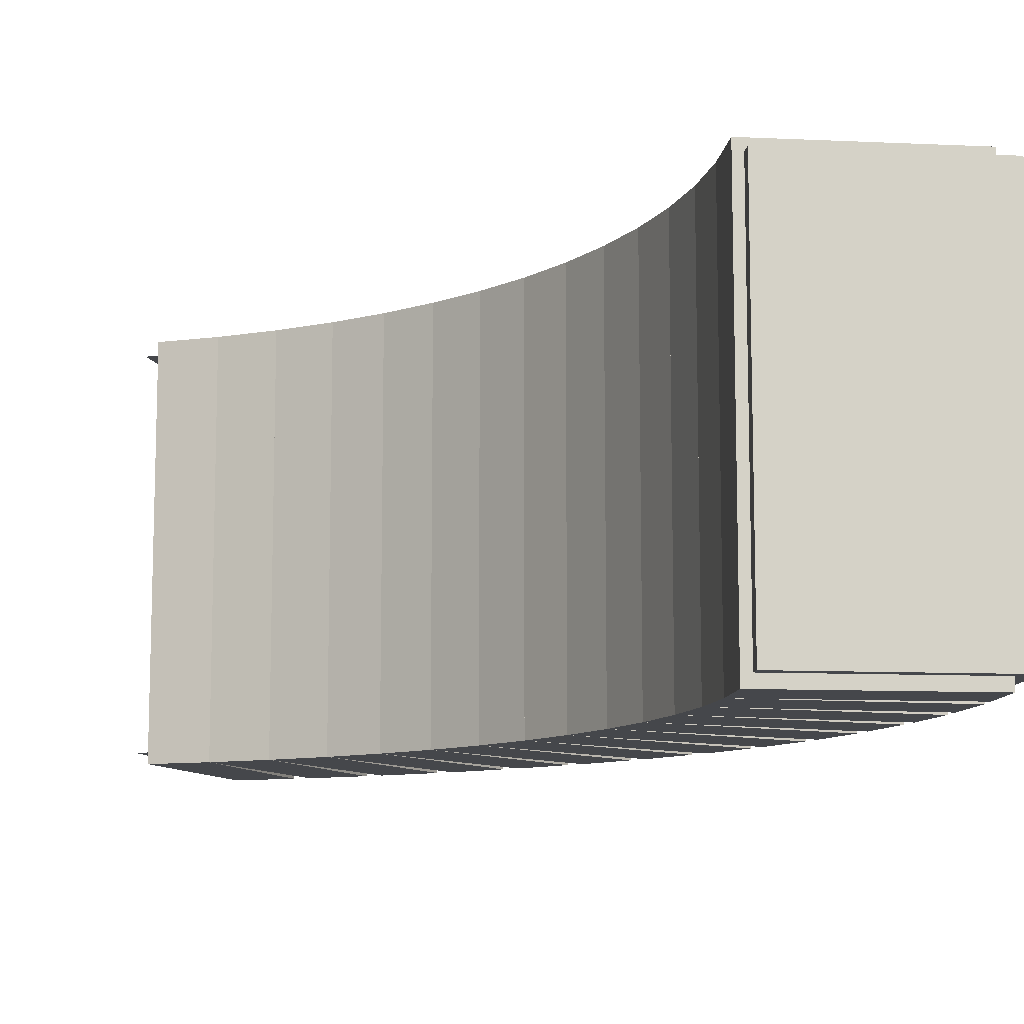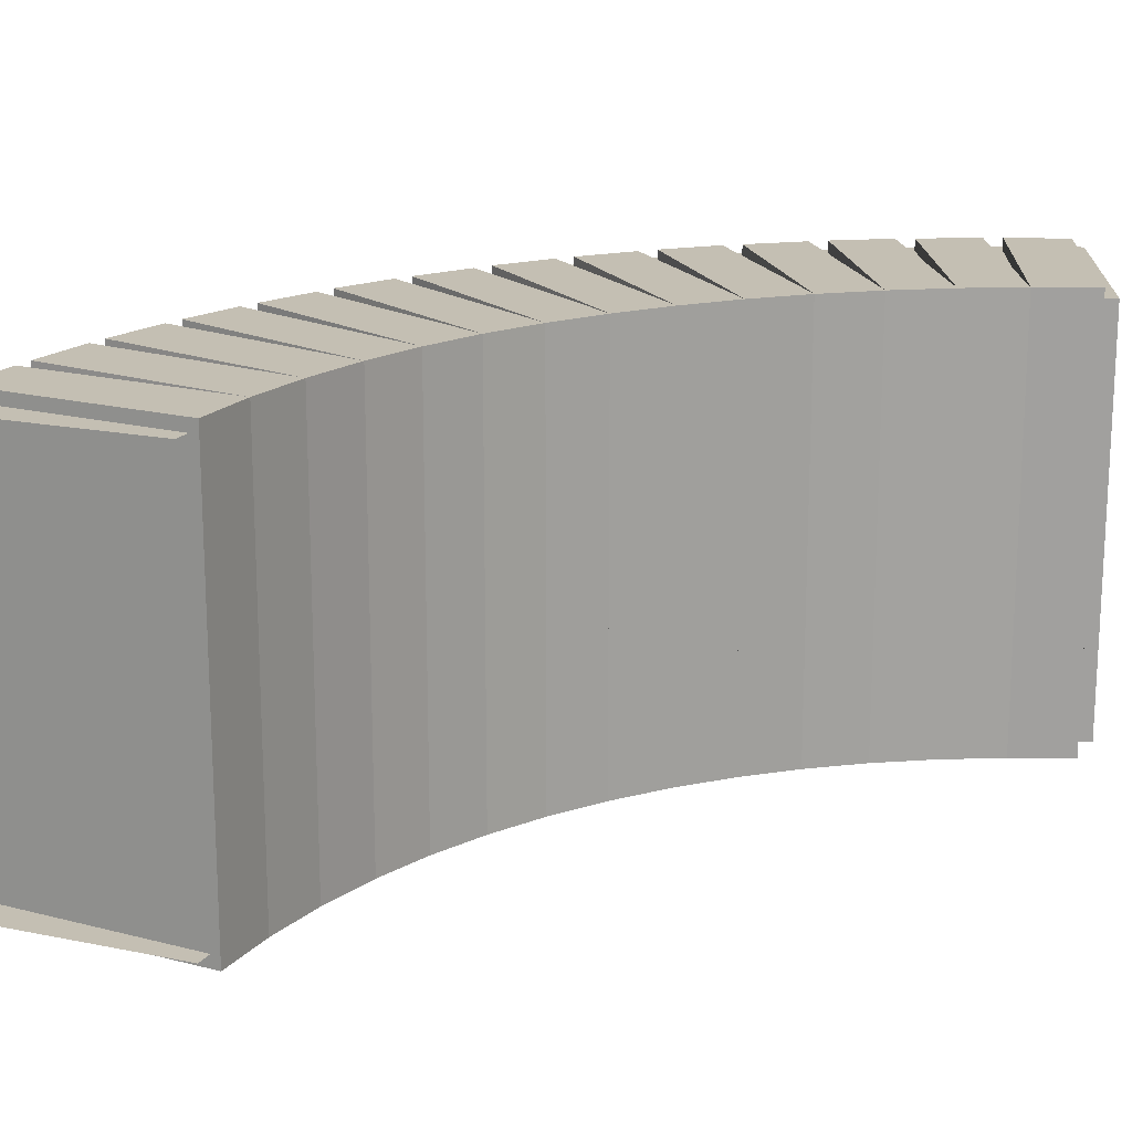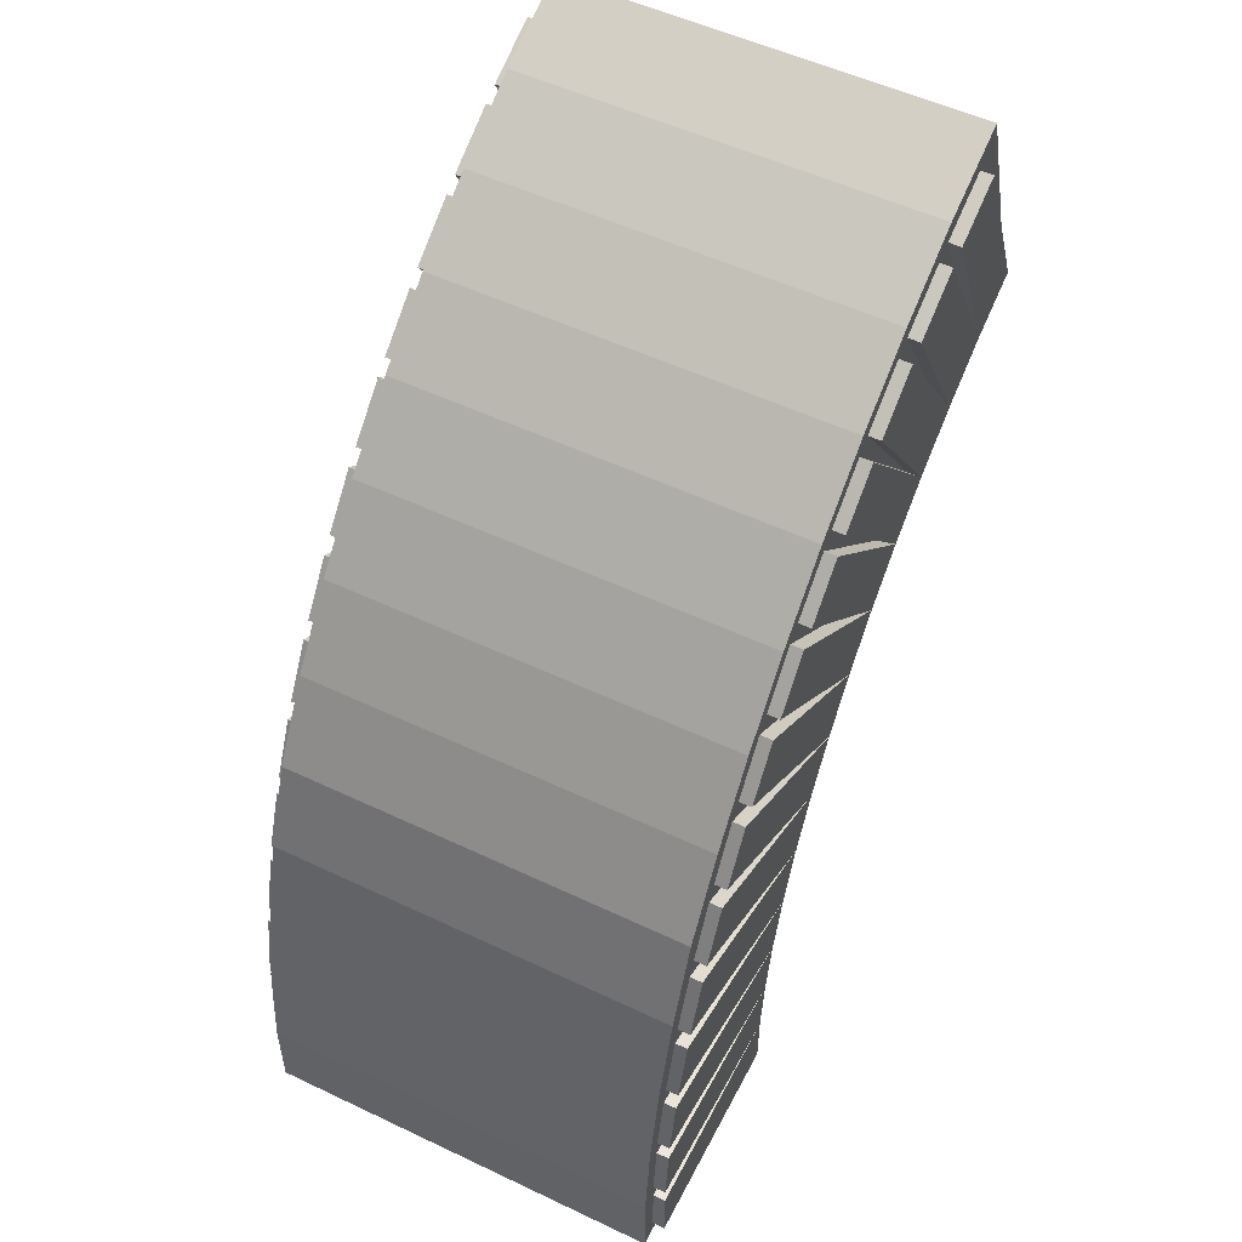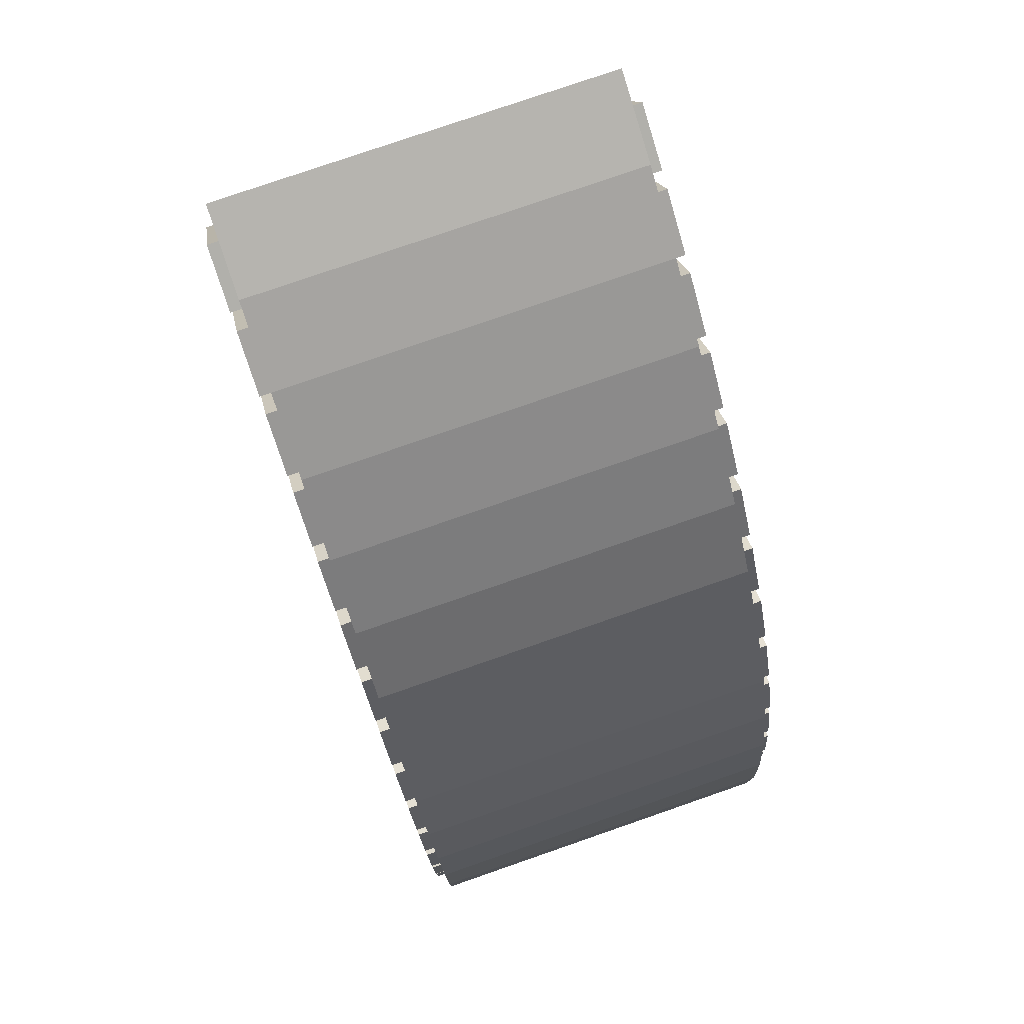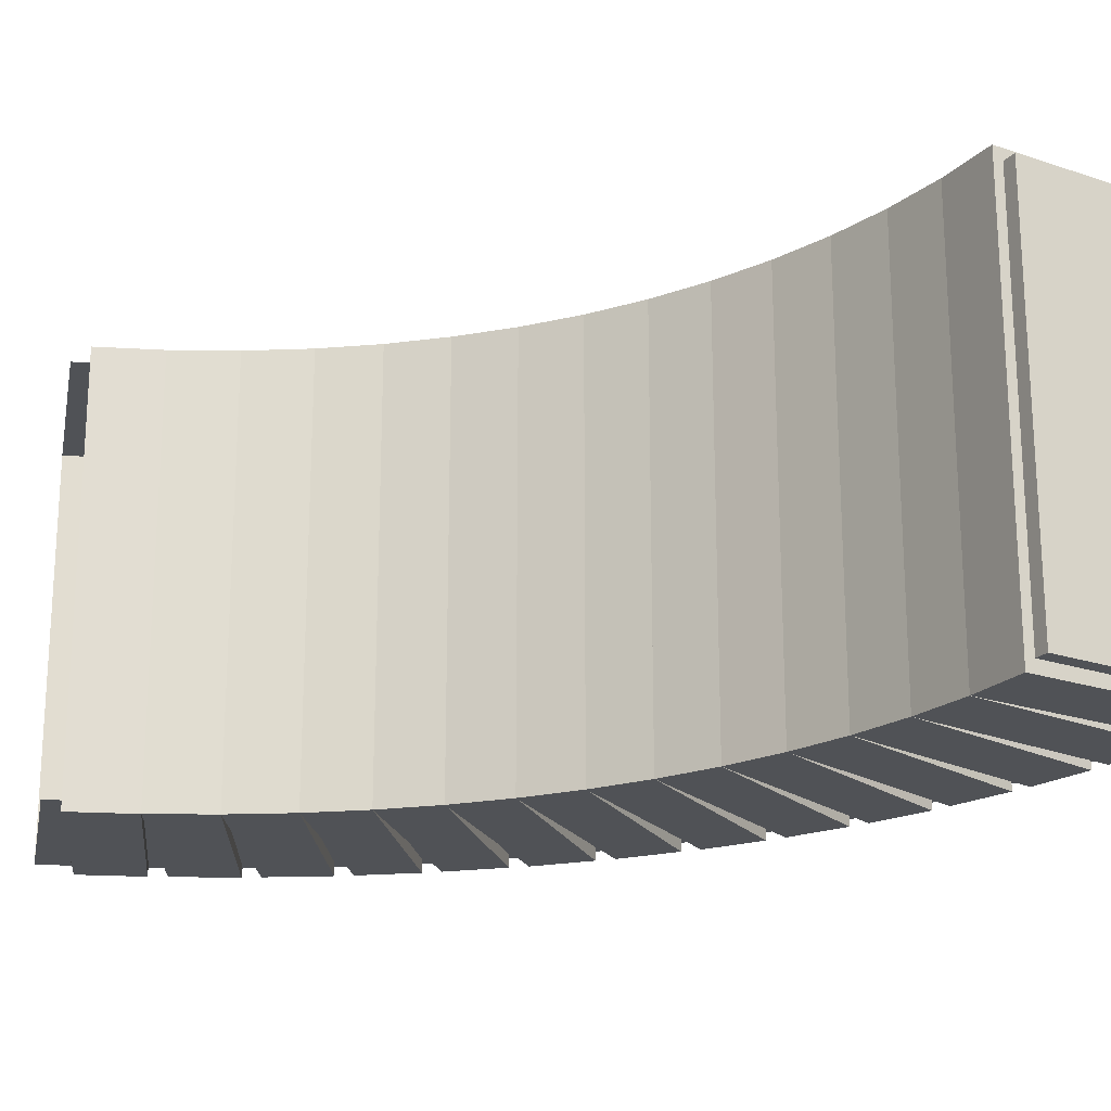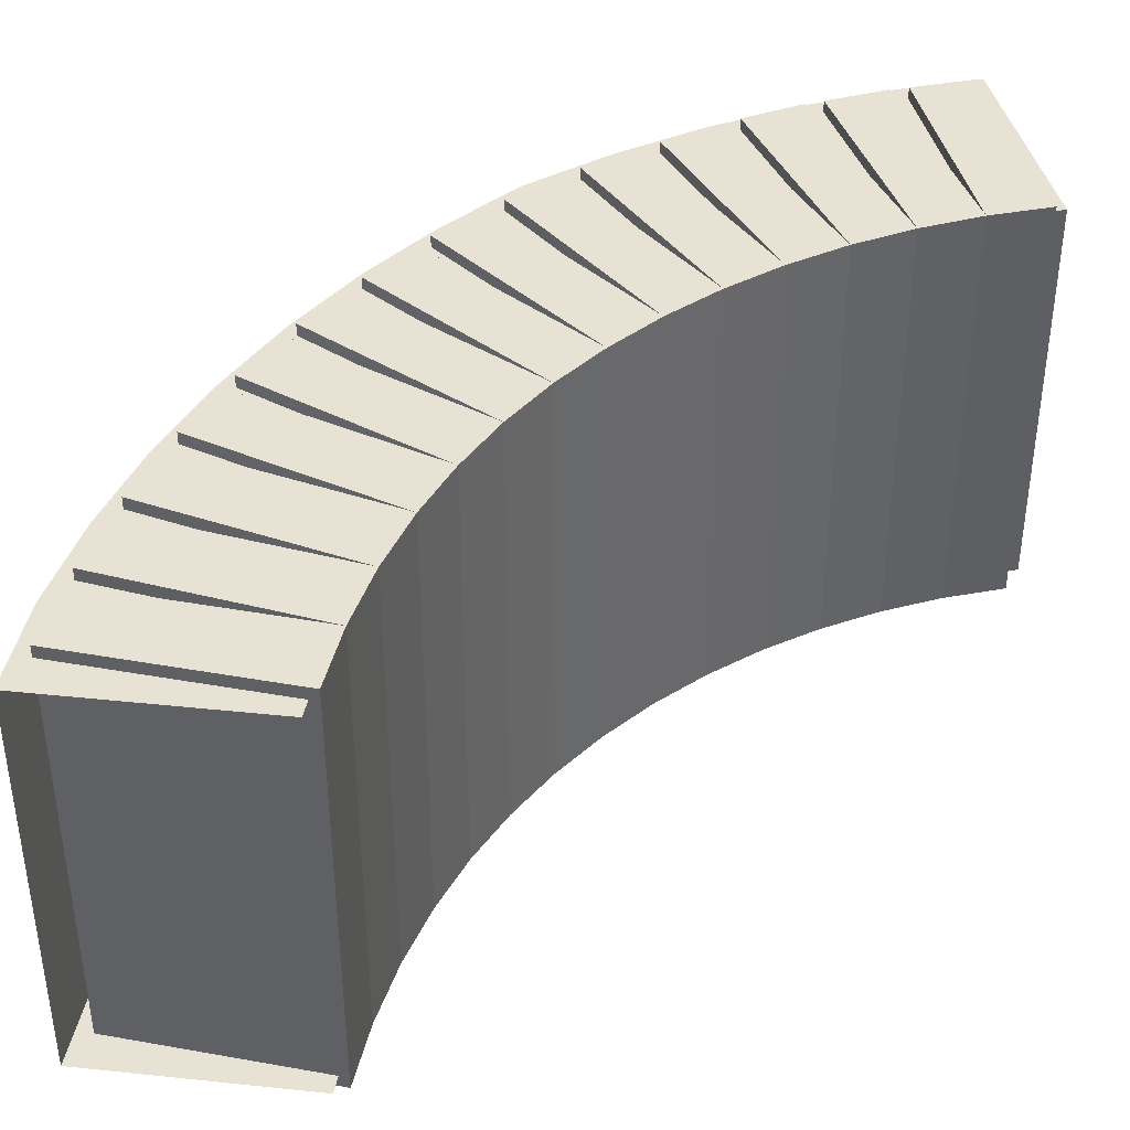
<metadata>
{"format":"obj","ext":"obj","renderer":"f3d","projection":"perspective","resolution":1024,"background":"white","views":[{"elev":-10.5,"azim":-6.5,"up":"+Z"},{"elev":17.9,"azim":-88.1,"up":"+Z"},{"elev":52.9,"azim":117.0,"up":"+Y"},{"elev":78.2,"azim":70.9,"up":"+Y"},{"elev":-21.0,"azim":-31.2,"up":"+Z"},{"elev":40.7,"azim":-102.7,"up":"+Z"}]}
</metadata>
<code>
o bricks
v 0.9913 0.03677 1.032
v 1.516 0.03677 1.032
v 1.516 0.193 1.032
v 0.9913 0.193 1.032
v 0.9913 0.03677 -0.03717
v 1.516 0.03677 -0.03717
v 1.516 0.193 -0.03717
v 0.9913 0.193 -0.03717
v 1.517 0.239 1.032
v 1.517 0.239 -0.03717
v 1.503 0.3947 -0.03717
v 1.503 0.3947 1.032
v 0.9777 0.3487 -0.03717
v 0.9777 0.3487 1.032
v 0.9505 0.5025 1.032
v 1.473 0.5947 1.032
v 1.473 0.5947 -0.03717
v 0.9505 0.5025 -0.03717
v 1.501 0.4409 1.032
v 1.501 0.4409 -0.03717
v 1.463 0.64 1.032
v 1.423 0.7909 1.032
v 0.9101 0.6535 1.032
v 1.463 0.64 -0.03717
v 0.9101 0.6535 -0.03717
v 1.423 0.7909 -0.03717
v 0.8567 0.8003 1.032
v 1.358 0.983 1.032
v 1.358 0.983 -0.03717
v 0.8567 0.8003 -0.03717
v 1.412 0.8361 1.032
v 1.412 0.8361 -0.03717
v 1.341 1.026 -0.03717
v 1.341 1.026 1.032
v 0.7906 0.9419 1.032
v 1.275 1.168 1.032
v 1.275 1.168 -0.03717
v 0.7906 0.9419 -0.03717
v 1.253 1.209 -0.03717
v 1.253 1.209 1.032
v 1.175 1.344 -0.03717
v 1.175 1.344 1.032
v 0.7125 1.077 1.032
v 0.7125 1.077 -0.03717
v 1.147 1.382 1.032
v 1.058 1.51 1.032
v 0.6229 1.205 1.032
v 1.147 1.382 -0.03717
v 1.058 1.51 -0.03717
v 0.6229 1.205 -0.03717
v 1.027 1.544 -0.03717
v 1.027 1.544 1.033
v 0.9268 1.664 1.033
v 0.5225 1.325 1.033
v 0.9268 1.664 -0.03717
v 0.5225 1.325 -0.03717
v 0.412 1.435 1.033
v 0.783 1.806 1.033
v 0.783 1.806 -0.03717
v 0.412 1.435 -0.03717
v 0.8934 1.696 1.033
v 0.8934 1.696 -0.03717
v 0.7492 1.837 -0.03717
v 0.2923 1.536 -0.03717
v 0.6295 1.938 -0.03717
v 0.2923 1.536 1.033
v 0.6295 1.938 1.033
v 0.7492 1.837 1.033
v 0.5932 1.966 1.033
v 0.4572 2.061 1.033
v 0.1563 1.631 1.033
v 0.5932 1.966 -0.03717
v 0.4572 2.061 -0.03717
v 0.1563 1.631 -0.03717
v 0.4186 2.085 -0.03717
v 0.01251 1.714 -0.03717
v 0.2748 2.168 -0.03717
v 0.01251 1.714 1.033
v 0.2748 2.168 1.033
v 0.4186 2.085 1.033
v 0.2342 2.19 1.033
v 0.08378 2.26 1.033
v -0.138 1.784 1.033
v 0.08378 2.26 -0.03717
v -0.138 1.784 -0.03717
v 0.2342 2.19 -0.03717
f 1 2 3 4
f 2 6 7 3
f 6 5 8 7
f 9 10 11 12
f 10 8 13 11
f 4 9 12 14
f 19 20 17 16
f 14 19 16 15
f 20 13 18 17
f 15 21 22 23
f 24 18 25 26
f 21 24 26 22
f 23 31 28 27
f 31 32 29 28
f 32 25 30 29
f 27 34 36 35
f 34 33 37 36
f 33 30 38 37
f 40 39 41 42
f 35 40 42 43
f 39 38 44 41
f 43 45 46 47
f 45 48 49 46
f 48 44 50 49
f 47 52 53 54
f 52 51 55 53
f 51 50 56 55
f 61 62 59 58
f 54 61 58 57
f 62 56 60 59
f 63 60 64 65
f 68 63 65 67
f 57 68 67 66
f 66 69 70 71
f 69 72 73 70
f 72 64 74 73
f 75 74 76 77
f 80 75 77 79
f 71 80 79 78
f 78 81 82 83
f 81 86 84 82
f 86 76 85 84
f 5 6 2 1
f 5 1 4 8
f 4 3 7 8
f 14 12 11 13
f 8 10 9 4
f 8 4 14 13
f 15 16 17 18
f 13 20 19 14
f 13 14 15 18
f 18 24 21 15
f 23 22 26 25
f 18 15 23 25
f 27 28 29 30
f 25 32 31 23
f 25 23 27 30
f 30 33 34 27
f 35 36 37 38
f 30 27 35 38
f 38 39 40 35
f 43 42 41 44
f 38 35 43 44
f 44 48 45 43
f 47 46 49 50
f 44 43 47 50
f 50 51 52 47
f 54 53 55 56
f 50 47 54 56
f 57 58 59 60
f 56 62 61 54
f 56 54 57 60
f 66 67 65 64
f 60 63 68 57
f 60 57 66 64
f 64 72 69 66
f 71 70 73 74
f 64 66 71 74
f 78 79 77 76
f 74 75 80 71
f 74 71 78 76
f 83 82 84 85
f 76 86 81 78
f 76 78 83 85
o mortar
v 0.2291 2.241 -0.00625
v -0.01264 1.756 -0.00625
v -0.1697 1.822 -0.00625
v 0.01571 2.331 -0.00625
v 0.2291 2.241 1.003
v 0.01571 2.331 1.003
v -0.01264 1.756 1.003
v -0.1697 1.822 1.003
v 0.6197 1.992 -0.00625
v 0.2896 1.562 -0.00625
v 0.1385 1.668 -0.00625
v 0.4298 2.125 -0.00625
v 0.2896 1.562 1.003
v 0.6197 1.992 1.003
v 0.4298 2.125 1.003
v 0.1385 1.668 1.003
v 0.7972 1.843 -0.00625
v 0.4309 1.443 -0.00625
v 0.7972 1.843 1.003
v 0.4309 1.443 1.003
v 0.5614 1.313 1.003
v 0.9611 1.679 1.003
v 0.9611 1.679 -0.00625
v 0.5614 1.313 -0.00625
v 1.11 1.501 1.003
v 1.11 1.501 -0.00625
v 0.68 1.171 1.003
v 0.68 1.171 -0.00625
v 1.243 1.312 -0.00625
v 0.7858 1.02 -0.00625
v 0.7858 1.02 1.003
v 1.243 1.312 1.003
v 1.359 1.111 -0.00625
v 0.869 0.8823 -0.00625
v 1.359 1.111 1.003
v 0.869 0.8823 1.003
v 1.438 0.893 1.003
v 1.438 0.893 -0.00625
v 0.9211 0.73 1.003
v 0.9211 0.73 -0.00625
v 0.9689 0.5518 1.003
v 1.498 0.6691 1.003
v 1.498 0.6691 -0.00625
v 0.9689 0.5518 -0.00625
v 1.538 0.4409 -0.00625
v 1.001 0.3701 -0.00625
v 1.538 0.4409 1.003
v 1.001 0.3701 1.003
v 1.016 0.001123 -0.00625
v 1.559 0.001123 -0.00625
v 1.559 0.001123 1.003
v 1.016 0.001123 1.003
v 1.559 0.21 -0.00625
v 1.559 0.21 1.003
v 1.017 0.1863 1.003
v 1.017 0.1863 -0.00625
f 87 88 89 90
f 91 87 90 92
f 93 91 92 94
f 95 96 97 98
f 99 100 101 102
f 100 95 98 101
f 102 101 91 93
f 98 97 88 87
f 101 98 87 91
f 103 104 96 95
f 105 103 95 100
f 106 105 100 99
f 107 108 105 106
f 109 110 104 103
f 108 109 103 105
f 111 112 109 108
f 113 111 108 107
f 112 114 110 109
f 115 116 114 112
f 117 118 111 113
f 118 115 112 111
f 119 120 116 115
f 121 119 115 118
f 122 121 118 117
f 123 124 119 121
f 125 123 121 122
f 124 126 120 119
f 127 128 123 125
f 129 130 126 124
f 128 129 124 123
f 131 132 130 129
f 133 131 129 128
f 134 133 128 127
f 135 136 137 138
f 137 136 139 140
f 135 138 141 142
f 138 137 140 141
f 136 135 142 139
f 140 139 131 133
f 139 142 132 131
f 141 140 133 134

</code>
